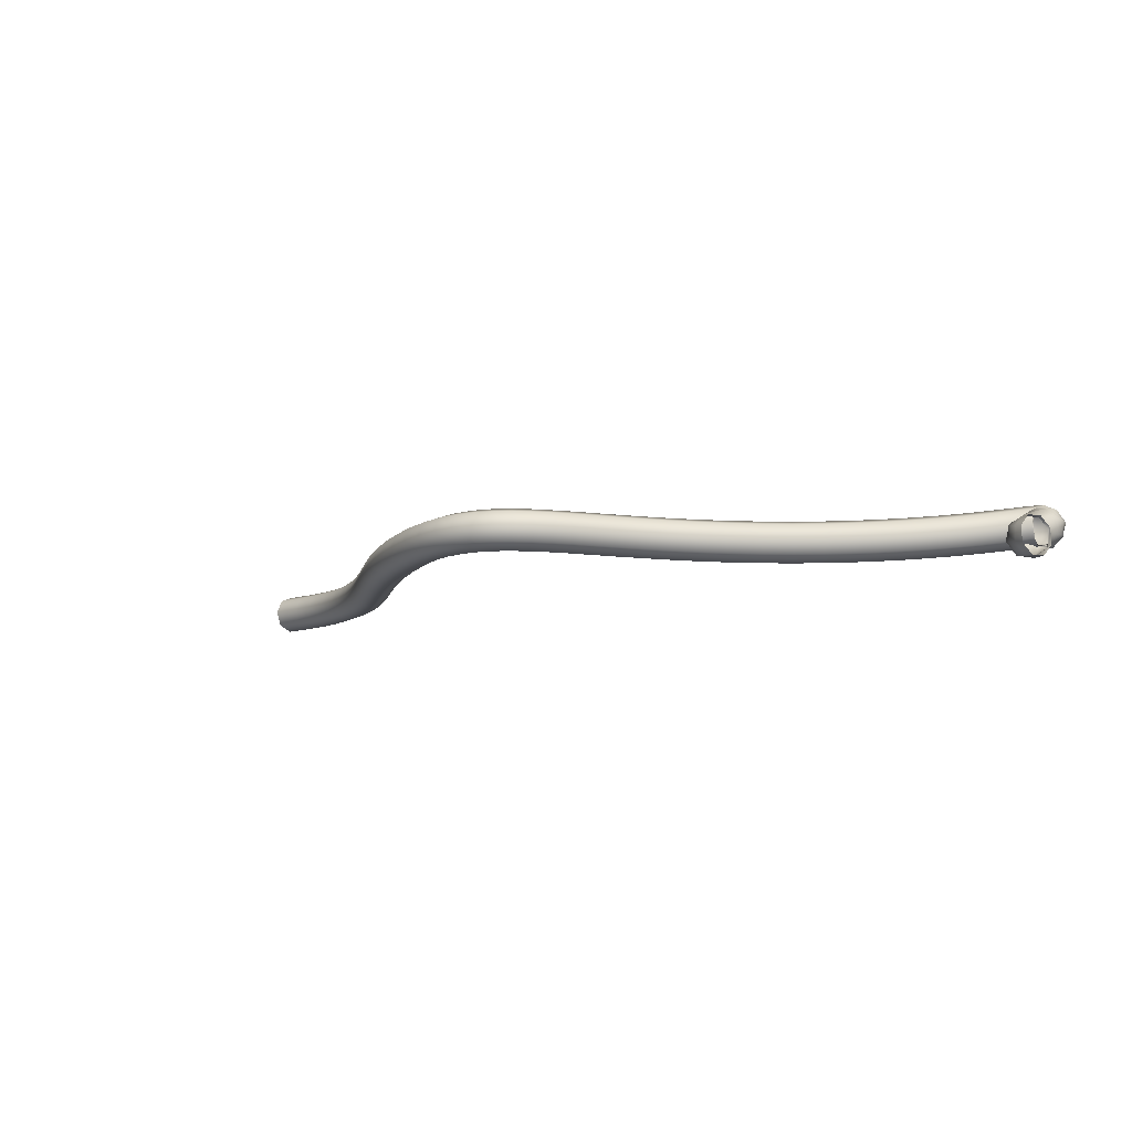
<metadata>
{"format":"obj","ext":"obj","renderer":"f3d","projection":"perspective","resolution":1024,"background":"white","views":[{"elev":-12.2,"azim":39.3,"up":"+Y"}]}
</metadata>
<code>
o Cylinder 2
g Cylinder 2
v 3.968 4.179 -1.672
v 3.847 4.149 -1.311
v 3.766 3.859 -1.075
v 3.773 3.477 -1.104
v 3.864 3.228 -1.38
v 3.985 3.258 -1.742
v 4.066 3.549 -1.977
v 4.059 3.93 -1.948
v 3.893 4.165 -1.733
v 3.723 4.167 -1.39
v 3.589 3.899 -1.153
v 3.568 3.516 -1.161
v 3.673 3.245 -1.409
v 3.843 3.242 -1.752
v 3.978 3.511 -1.989
v 3.998 3.893 -1.981
v 3.889 4.155 -1.765
v 3.637 4.189 -1.479
v 3.411 3.947 -1.287
v 3.344 3.571 -1.302
v 3.475 3.28 -1.514
v 3.727 3.246 -1.8
v 3.953 3.489 -1.992
v 4.02 3.865 -1.978
v 3.887 4.152 -1.79
v 3.579 4.216 -1.573
v 3.287 4.002 -1.447
v 3.183 3.636 -1.487
v 3.328 3.332 -1.668
v 3.637 3.267 -1.885
v 3.928 3.481 -2.01
v 4.032 3.847 -1.971
v 3.881 4.155 -1.831
v 3.544 4.248 -1.676
v 3.214 4.064 -1.614
v 3.086 3.71 -1.681
v 3.233 3.394 -1.838
v 3.57 3.3 -1.993
v 3.9 3.485 -2.055
v 4.029 3.839 -1.988
v 3.877 4.166 -1.899
v 3.532 4.287 -1.789
v 3.182 4.131 -1.774
v 3.034 3.79 -1.865
v 3.174 3.463 -2.006
v 3.52 3.342 -2.116
v 3.869 3.498 -2.131
v 4.017 3.839 -2.04
v 3.883 4.181 -1.991
v 3.54 4.329 -1.908
v 3.179 4.202 -1.925
v 3.012 3.875 -2.032
v 3.136 3.539 -2.167
v 3.479 3.391 -2.25
v 3.84 3.518 -2.232
v 4.007 3.845 -2.126
v 3.898 4.199 -2.102
v 3.564 4.373 -2.032
v 3.196 4.275 -2.066
v 3.008 3.963 -2.184
v 3.112 3.62 -2.318
v 3.445 3.446 -2.388
v 3.814 3.544 -2.354
v 4.001 3.855 -2.236
v 3.92 4.218 -2.226
v 3.6 4.416 -2.156
v 3.226 4.348 -2.195
v 3.016 4.053 -2.319
v 3.094 3.704 -2.457
v 3.413 3.506 -2.526
v 3.788 3.574 -2.488
v 3.998 3.869 -2.363
v 3.947 4.235 -2.359
v 3.644 4.456 -2.279
v 3.265 4.418 -2.311
v 3.031 4.142 -2.435
v 3.078 3.791 -2.579
v 3.38 3.57 -2.659
v 3.76 3.609 -2.628
v 3.994 3.884 -2.503
v 3.972 4.251 -2.5
v 3.693 4.493 -2.4
v 3.311 4.483 -2.411
v 3.049 4.229 -2.527
v 3.062 3.878 -2.679
v 3.341 3.636 -2.779
v 3.724 3.645 -2.768
v 3.985 3.9 -2.652
v 3.992 4.262 -2.653
v 3.744 4.522 -2.523
v 3.362 4.542 -2.495
v 3.072 4.311 -2.586
v 3.042 3.963 -2.744
v 3.29 3.703 -2.874
v 3.671 3.683 -2.902
v 3.962 3.915 -2.811
v 3.994 4.269 -2.832
v 3.793 4.545 -2.658
v 3.426 4.593 -2.563
v 3.106 4.386 -2.602
v 3.022 4.045 -2.753
v 3.222 3.769 -2.927
v 3.59 3.72 -3.022
v 3.909 3.927 -2.982
v 3.942 4.27 -3.058
v 3.825 4.561 -2.839
v 3.51 4.638 -2.636
v 3.18 4.455 -2.568
v 3.03 4.12 -2.675
v 3.147 3.828 -2.894
v 3.462 3.751 -3.097
v 3.791 3.934 -3.164
v 3.757 4.263 -3.308
v 3.755 4.578 -3.09
v 3.573 4.686 -2.771
v 3.317 4.524 -2.538
v 3.137 4.186 -2.527
v 3.139 3.871 -2.744
v 3.321 3.763 -3.063
v 3.577 3.926 -3.296
v 3.455 4.245 -3.436
v 3.51 4.591 -3.281
v 3.493 4.734 -2.926
v 3.414 4.591 -2.58
v 3.319 4.245 -2.445
v 3.264 3.9 -2.601
v 3.281 3.757 -2.955
v 3.36 3.9 -3.301
v 3.187 4.255 -3.419
v 3.237 4.608 -3.281
v 3.324 4.754 -2.938
v 3.399 4.608 -2.592
v 3.417 4.255 -2.446
v 3.368 3.902 -2.585
v 3.28 3.755 -2.928
v 3.205 3.902 -3.273
v 2.973 4.252 -3.34
v 3.02 4.605 -3.2
v 3.165 4.752 -2.877
v 3.324 4.605 -2.561
v 3.403 4.252 -2.437
v 3.356 3.899 -2.577
v 3.211 3.753 -2.899
v 3.052 3.899 -3.215
v 2.777 4.239 -3.229
v 2.828 4.591 -3.088
v 3.003 4.737 -2.781
v 3.202 4.591 -2.488
v 3.306 4.239 -2.381
v 3.256 3.887 -2.522
v 3.081 3.741 -2.829
v 2.882 3.887 -3.122
v 2.574 4.217 -3.092
v 2.628 4.568 -2.95
v 2.82 4.714 -2.653
v 3.038 4.568 -2.374
v 3.154 4.217 -2.277
v 3.1 3.865 -2.419
v 2.908 3.72 -2.716
v 2.69 3.865 -2.994
v 2.35 4.187 -2.924
v 2.408 4.538 -2.784
v 2.61 4.684 -2.494
v 2.839 4.538 -2.223
v 2.96 4.187 -2.132
v 2.902 3.836 -2.272
v 2.7 3.69 -2.562
v 2.471 3.836 -2.833
v 2.1 4.152 -2.727
v 2.162 4.503 -2.588
v 2.371 4.649 -2.302
v 2.605 4.503 -2.037
v 2.728 4.152 -1.948
v 2.667 3.801 -2.087
v 2.458 3.655 -2.372
v 2.223 3.801 -2.637
v 1.822 4.113 -2.498
v 1.887 4.465 -2.362
v 2.101 4.61 -2.08
v 2.339 4.465 -1.818
v 2.461 4.113 -1.729
v 2.396 3.762 -1.866
v 2.183 3.616 -2.148
v 1.945 3.762 -2.41
v 1.515 4.072 -2.241
v 1.583 4.424 -2.106
v 1.8 4.57 -1.827
v 2.039 4.424 -1.566
v 2.16 4.072 -1.476
v 2.092 3.72 -1.611
v 1.875 3.575 -1.89
v 1.636 3.72 -2.151
v 1.178 4.031 -1.954
v 1.249 4.383 -1.823
v 1.469 4.529 -1.545
v 1.708 4.383 -1.284
v 1.826 4.031 -1.193
v 1.755 3.679 -1.324
v 1.535 3.533 -1.602
v 1.296 3.679 -1.863
v 0.8099 3.991 -1.64
v 0.8845 4.344 -1.511
v 1.106 4.49 -1.235
v 1.344 4.344 -0.9735
v 1.459 3.991 -0.8796
v 1.385 3.639 -1.008
v 1.163 3.493 -1.284
v 0.9254 3.639 -1.546
v 0.4112 3.954 -1.3
v 0.4893 4.307 -1.174
v 0.7116 4.453 -0.8986
v 0.948 4.307 -0.6355
v 1.06 3.954 -0.5386
v 0.9819 3.602 -0.6644
v 0.7596 3.455 -0.9395
v 0.5232 3.602 -1.203
v -0.01842 3.923 -0.9339
v 0.06312 4.276 -0.811
v 0.2863 4.422 -0.5368
v 0.5205 4.276 -0.2717
v 0.6284 3.923 -0.1712
v 0.5468 3.569 -0.2941
v 0.3236 3.423 -0.5684
v 0.08949 3.569 -0.8334
v -0.4791 3.897 -0.5445
v -0.394 4.251 -0.4247
v -0.1703 4.397 -0.151
v 0.06112 4.251 0.1164
v 0.1646 3.897 0.2208
v 0.07946 3.544 0.101
v -0.1443 3.398 -0.1728
v -0.3757 3.544 -0.4402
v -0.9711 3.88 -0.1327
v -0.8823 4.234 -0.01609
v -0.6582 4.38 0.2574
v -0.43 4.234 0.5274
v -0.3314 3.88 0.6359
v -0.4202 3.527 0.5193
v -0.6443 3.381 0.2458
v -0.8725 3.527 -0.02426
v -1.494 3.874 0.3001
v -1.402 4.227 0.4136
v -1.177 4.374 0.6869
v -0.9528 4.227 0.9599
v -0.8594 3.874 1.073
v -0.952 3.52 0.9592
v -1.176 3.374 0.6859
v -1.401 3.52 0.4129
v -2.049 3.879 0.7525
v -1.952 4.232 0.8628
v -1.728 4.379 1.136
v -1.507 4.232 1.412
v -1.419 3.879 1.53
v -1.516 3.525 1.419
v -1.74 3.379 1.146
v -1.961 3.525 0.8698
v -2.643 3.897 1.23
v -2.541 4.251 1.336
v -2.312 4.397 1.605
v -2.089 4.251 1.88
v -2.003 3.897 1.999
v -2.105 3.544 1.893
v -2.334 3.397 1.623
v -2.557 3.544 1.349
v -3.227 3.921 1.732
v -3.119 4.274 1.832
v -2.876 4.421 2.089
v -2.64 4.274 2.352
v -2.549 3.921 2.467
v -2.656 3.568 2.367
v -2.899 3.421 2.11
v -3.135 3.568 1.847
v -3.742 3.941 2.242
v -3.629 4.294 2.336
v -3.37 4.441 2.576
v -3.116 4.294 2.823
v -3.017 3.941 2.931
v -3.13 3.588 2.837
v -3.389 3.441 2.596
v -3.642 3.588 2.349
v -4.19 3.957 2.742
v -4.073 4.311 2.831
v -3.802 4.457 3.058
v -3.535 4.311 3.29
v -3.429 3.957 3.391
v -3.546 3.604 3.303
v -3.817 3.457 3.076
v -4.084 3.604 2.844
v -4.582 3.97 3.224
v -4.463 4.324 3.31
v -4.184 4.47 3.526
v -3.908 4.324 3.748
v -3.797 3.97 3.844
v -3.917 3.617 3.759
v -4.196 3.471 3.542
v -4.472 3.617 3.321
v -4.93 3.981 3.678
v -4.809 4.334 3.762
v -4.526 4.481 3.974
v -4.246 4.334 4.19
v -4.133 3.981 4.283
v -4.253 3.627 4.199
v -4.536 3.481 3.987
v -4.816 3.627 3.771
v -5.242 3.988 4.094
v -5.123 4.342 4.179
v -4.842 4.488 4.393
v -4.562 4.342 4.61
v -4.449 3.988 4.703
v -4.568 3.635 4.617
v -4.85 3.488 4.403
v -5.129 3.635 4.186
v -5.53 3.994 4.462
v -5.415 4.347 4.552
v -5.141 4.494 4.776
v -4.869 4.347 5.002
v -4.759 3.994 5.098
v -4.874 3.64 5.007
v -5.147 3.494 4.783
v -5.419 3.64 4.557
v -5.8 3.997 4.773
v -5.693 4.351 4.872
v -5.436 4.497 5.116
v -5.181 4.351 5.361
v -5.077 3.997 5.463
v -5.184 3.644 5.364
v -5.441 3.497 5.12
v -5.696 3.644 4.875
v -6.058 3.999 5.02
v -5.964 4.353 5.132
v -5.738 4.499 5.404
v -5.514 4.353 5.677
v -5.421 3.999 5.79
v -5.515 3.646 5.678
v -5.741 3.499 5.406
v -5.966 3.646 5.133
v -6.311 4 5.202
v -6.237 4.353 5.328
v -6.059 4.5 5.633
v -5.881 4.353 5.939
v -5.808 4 6.066
v -5.882 3.646 5.939
v -6.06 3.5 5.634
v -6.238 3.646 5.328
v -6.571 4 5.323
v -6.524 4.353 5.461
v -6.409 4.5 5.796
v -6.295 4.353 6.131
v -6.247 4 6.269
v -6.295 3.646 6.13
v -6.409 3.5 5.796
v -6.523 3.646 5.461
v -6.86 3.999 5.388
v -6.843 4.353 5.534
v -6.801 4.499 5.885
v -6.758 4.353 6.236
v -6.74 3.999 6.381
v -6.757 3.646 6.236
v -6.799 3.499 5.885
v -6.842 3.646 5.534
v -7.208 3.999 5.394
v -7.219 4.352 5.54
v -7.244 4.499 5.892
v -7.269 4.352 6.245
v -7.279 3.999 6.391
v -7.268 3.645 6.245
v -7.243 3.499 5.892
v -7.218 3.645 5.54
v -7.639 3.998 5.324
v -7.672 4.352 5.467
v -7.751 4.498 5.811
v -7.831 4.352 6.156
v -7.863 3.998 6.299
v -7.83 3.645 6.156
v -7.751 3.498 5.811
v -7.671 3.645 5.467
v -8.165 3.998 5.164
v -8.214 4.352 5.302
v -8.334 4.498 5.634
v -8.454 4.352 5.967
v -8.504 3.998 6.105
v -8.454 3.645 5.967
v -8.334 3.498 5.634
v -8.214 3.645 5.302
v -8.794 3.999 4.9
v -8.855 4.353 5.033
v -9.003 4.499 5.354
v -9.152 4.353 5.675
v -9.214 3.999 5.807
v -9.153 3.646 5.674
v -9.005 3.499 5.353
v -8.856 3.646 5.032
v -9.452 4.002 4.565
v -9.52 4.356 4.695
v -9.689 4.502 5.005
v -9.86 4.356 5.315
v -9.932 4.002 5.442
v -9.864 3.649 5.313
v -9.695 3.502 5.002
v -9.524 3.649 4.693
v -10.06 4.008 4.205
v -10.14 4.362 4.331
v -10.32 4.508 4.632
v -10.51 4.362 4.931
v -10.59 4.008 5.053
v -10.52 3.655 4.927
v -10.33 3.508 4.626
v -10.14 3.655 4.328
v -10.63 4.017 3.826
v -10.71 4.37 3.949
v -10.91 4.517 4.24
v -11.12 4.37 4.529
v -11.2 4.017 4.646
v -11.12 3.663 4.523
v -10.92 3.517 4.232
v -10.72 3.663 3.943
v -11.17 4.028 3.431
v -11.26 4.382 3.552
v -11.47 4.528 3.836
v -11.68 4.382 4.117
v -11.78 4.028 4.23
v -11.69 3.675 4.109
v -11.48 3.528 3.825
v -11.27 3.675 3.544
v -11.7 4.042 3.026
v -11.78 4.396 3.146
v -12 4.542 3.426
v -12.22 4.396 3.701
v -12.31 4.042 3.811
v -12.23 3.689 3.691
v -12.01 3.542 3.412
v -11.79 3.689 3.136
v -12.21 4.059 2.617
v -12.29 4.412 2.737
v -12.51 4.558 3.016
v -12.73 4.412 3.289
v -12.83 4.059 3.398
v -12.75 3.705 3.277
v -12.53 3.559 2.999
v -12.31 3.705 2.725
v -12.72 4.077 2.209
v -12.8 4.431 2.331
v -13.01 4.577 2.612
v -13.24 4.431 2.887
v -13.33 4.077 2.995
v -13.25 3.724 2.874
v -13.04 3.577 2.593
v -12.82 3.724 2.318
v -13.23 4.098 1.809
v -13.31 4.451 1.934
v -13.52 4.598 2.22
v -13.73 4.451 2.5
v -13.83 4.098 2.611
v -13.75 3.744 2.486
v -13.55 3.598 2.2
v -13.33 3.744 1.92
v -13.77 4.12 1.424
v -13.84 4.474 1.552
v -14.04 4.62 1.847
v -14.24 4.474 2.136
v -14.33 4.12 2.249
v -14.26 3.767 2.121
v -14.07 3.621 1.826
v -13.86 3.767 1.537
v -14.33 4.145 1.06
v -14.39 4.498 1.193
v -14.57 4.644 1.499
v -14.76 4.498 1.798
v -14.85 4.145 1.917
v -14.78 3.791 1.784
v -14.6 3.645 1.479
v -14.42 3.791 1.179
v -14.93 4.17 0.7265
v -14.98 4.524 0.8635
v -15.14 4.67 1.181
v -15.3 4.524 1.493
v -15.38 4.17 1.617
v -15.33 3.817 1.48
v -15.17 3.671 1.163
v -15.01 3.817 0.8505
v -15.57 4.198 0.4306
v -15.61 4.551 0.5716
v -15.74 4.697 0.9009
v -15.88 4.551 1.226
v -15.95 4.198 1.356
v -15.9 3.844 1.215
v -15.78 3.698 0.8853
v -15.64 3.844 0.5605
v -16.26 4.226 0.1808
v -16.29 4.579 0.3249
v -16.39 4.726 0.6643
v -16.5 4.579 1
v -16.55 4.226 1.136
v -16.53 3.873 0.9916
v -16.43 3.727 0.6522
v -16.32 3.873 0.3163
v -17.01 4.256 -0.01529
v -17.02 4.609 0.1309
v -17.09 4.755 0.4779
v -17.17 4.609 0.8224
v -17.22 4.256 0.9627
v -17.2 3.903 0.8165
v -17.13 3.756 0.4695
v -17.05 3.903 0.125
v -17.82 4.286 -0.1507
v -17.83 4.64 -0.003682
v -17.86 4.786 0.348
v -17.91 4.64 0.6983
v -17.94 4.286 0.842
v -17.94 3.933 0.695
v -17.9 3.787 0.3433
v -17.85 3.933 -0.006943
v -18.69 4.318 -0.2181
v -18.68 4.671 -0.07106
v -18.71 4.817 0.2819
v -18.74 4.671 0.6339
v -18.76 4.318 0.7789
v -18.76 3.965 0.6319
v -18.74 3.818 0.279
v -18.71 3.965 -0.07308
f 9 10 2 1
f 10 11 3 2
f 11 12 4 3
f 12 13 5 4
f 13 14 6 5
f 14 15 7 6
f 15 16 8 7
f 16 9 1 8
f 17 18 10 9
f 18 19 11 10
f 19 20 12 11
f 20 21 13 12
f 21 22 14 13
f 22 23 15 14
f 23 24 16 15
f 24 17 9 16
f 25 26 18 17
f 26 27 19 18
f 27 28 20 19
f 28 29 21 20
f 29 30 22 21
f 30 31 23 22
f 31 32 24 23
f 32 25 17 24
f 33 34 26 25
f 34 35 27 26
f 35 36 28 27
f 36 37 29 28
f 37 38 30 29
f 38 39 31 30
f 39 40 32 31
f 40 33 25 32
f 41 42 34 33
f 42 43 35 34
f 43 44 36 35
f 44 45 37 36
f 45 46 38 37
f 46 47 39 38
f 47 48 40 39
f 48 41 33 40
f 49 50 42 41
f 50 51 43 42
f 51 52 44 43
f 52 53 45 44
f 53 54 46 45
f 54 55 47 46
f 55 56 48 47
f 56 49 41 48
f 57 58 50 49
f 58 59 51 50
f 59 60 52 51
f 60 61 53 52
f 61 62 54 53
f 62 63 55 54
f 63 64 56 55
f 64 57 49 56
f 65 66 58 57
f 66 67 59 58
f 67 68 60 59
f 68 69 61 60
f 69 70 62 61
f 70 71 63 62
f 71 72 64 63
f 72 65 57 64
f 73 74 66 65
f 74 75 67 66
f 75 76 68 67
f 76 77 69 68
f 77 78 70 69
f 78 79 71 70
f 79 80 72 71
f 80 73 65 72
f 81 82 74 73
f 82 83 75 74
f 83 84 76 75
f 84 85 77 76
f 85 86 78 77
f 86 87 79 78
f 87 88 80 79
f 88 81 73 80
f 89 90 82 81
f 90 91 83 82
f 91 92 84 83
f 92 93 85 84
f 93 94 86 85
f 94 95 87 86
f 95 96 88 87
f 96 89 81 88
f 97 98 90 89
f 98 99 91 90
f 99 100 92 91
f 100 101 93 92
f 101 102 94 93
f 102 103 95 94
f 103 104 96 95
f 104 97 89 96
f 105 106 98 97
f 106 107 99 98
f 107 108 100 99
f 108 109 101 100
f 109 110 102 101
f 110 111 103 102
f 111 112 104 103
f 112 105 97 104
f 113 114 106 105
f 114 115 107 106
f 115 116 108 107
f 116 117 109 108
f 117 118 110 109
f 118 119 111 110
f 119 120 112 111
f 120 113 105 112
f 121 122 114 113
f 122 123 115 114
f 123 124 116 115
f 124 125 117 116
f 125 126 118 117
f 126 127 119 118
f 127 128 120 119
f 128 121 113 120
f 129 130 122 121
f 130 131 123 122
f 131 132 124 123
f 132 133 125 124
f 133 134 126 125
f 134 135 127 126
f 135 136 128 127
f 136 129 121 128
f 137 138 130 129
f 138 139 131 130
f 139 140 132 131
f 140 141 133 132
f 141 142 134 133
f 142 143 135 134
f 143 144 136 135
f 144 137 129 136
f 145 146 138 137
f 146 147 139 138
f 147 148 140 139
f 148 149 141 140
f 149 150 142 141
f 150 151 143 142
f 151 152 144 143
f 152 145 137 144
f 153 154 146 145
f 154 155 147 146
f 155 156 148 147
f 156 157 149 148
f 157 158 150 149
f 158 159 151 150
f 159 160 152 151
f 160 153 145 152
f 161 162 154 153
f 162 163 155 154
f 163 164 156 155
f 164 165 157 156
f 165 166 158 157
f 166 167 159 158
f 167 168 160 159
f 168 161 153 160
f 169 170 162 161
f 170 171 163 162
f 171 172 164 163
f 172 173 165 164
f 173 174 166 165
f 174 175 167 166
f 175 176 168 167
f 176 169 161 168
f 177 178 170 169
f 178 179 171 170
f 179 180 172 171
f 180 181 173 172
f 181 182 174 173
f 182 183 175 174
f 183 184 176 175
f 184 177 169 176
f 185 186 178 177
f 186 187 179 178
f 187 188 180 179
f 188 189 181 180
f 189 190 182 181
f 190 191 183 182
f 191 192 184 183
f 192 185 177 184
f 193 194 186 185
f 194 195 187 186
f 195 196 188 187
f 196 197 189 188
f 197 198 190 189
f 198 199 191 190
f 199 200 192 191
f 200 193 185 192
f 201 202 194 193
f 202 203 195 194
f 203 204 196 195
f 204 205 197 196
f 205 206 198 197
f 206 207 199 198
f 207 208 200 199
f 208 201 193 200
f 209 210 202 201
f 210 211 203 202
f 211 212 204 203
f 212 213 205 204
f 213 214 206 205
f 214 215 207 206
f 215 216 208 207
f 216 209 201 208
f 217 218 210 209
f 218 219 211 210
f 219 220 212 211
f 220 221 213 212
f 221 222 214 213
f 222 223 215 214
f 223 224 216 215
f 224 217 209 216
f 225 226 218 217
f 226 227 219 218
f 227 228 220 219
f 228 229 221 220
f 229 230 222 221
f 230 231 223 222
f 231 232 224 223
f 232 225 217 224
f 233 234 226 225
f 234 235 227 226
f 235 236 228 227
f 236 237 229 228
f 237 238 230 229
f 238 239 231 230
f 239 240 232 231
f 240 233 225 232
f 241 242 234 233
f 242 243 235 234
f 243 244 236 235
f 244 245 237 236
f 245 246 238 237
f 246 247 239 238
f 247 248 240 239
f 248 241 233 240
f 249 250 242 241
f 250 251 243 242
f 251 252 244 243
f 252 253 245 244
f 253 254 246 245
f 254 255 247 246
f 255 256 248 247
f 256 249 241 248
f 257 258 250 249
f 258 259 251 250
f 259 260 252 251
f 260 261 253 252
f 261 262 254 253
f 262 263 255 254
f 263 264 256 255
f 264 257 249 256
f 265 266 258 257
f 266 267 259 258
f 267 268 260 259
f 268 269 261 260
f 269 270 262 261
f 270 271 263 262
f 271 272 264 263
f 272 265 257 264
f 273 274 266 265
f 274 275 267 266
f 275 276 268 267
f 276 277 269 268
f 277 278 270 269
f 278 279 271 270
f 279 280 272 271
f 280 273 265 272
f 281 282 274 273
f 282 283 275 274
f 283 284 276 275
f 284 285 277 276
f 285 286 278 277
f 286 287 279 278
f 287 288 280 279
f 288 281 273 280
f 289 290 282 281
f 290 291 283 282
f 291 292 284 283
f 292 293 285 284
f 293 294 286 285
f 294 295 287 286
f 295 296 288 287
f 296 289 281 288
f 297 298 290 289
f 298 299 291 290
f 299 300 292 291
f 300 301 293 292
f 301 302 294 293
f 302 303 295 294
f 303 304 296 295
f 304 297 289 296
f 305 306 298 297
f 306 307 299 298
f 307 308 300 299
f 308 309 301 300
f 309 310 302 301
f 310 311 303 302
f 311 312 304 303
f 312 305 297 304
f 313 314 306 305
f 314 315 307 306
f 315 316 308 307
f 316 317 309 308
f 317 318 310 309
f 318 319 311 310
f 319 320 312 311
f 320 313 305 312
f 321 322 314 313
f 322 323 315 314
f 323 324 316 315
f 324 325 317 316
f 325 326 318 317
f 326 327 319 318
f 327 328 320 319
f 328 321 313 320
f 329 330 322 321
f 330 331 323 322
f 331 332 324 323
f 332 333 325 324
f 333 334 326 325
f 334 335 327 326
f 335 336 328 327
f 336 329 321 328
f 337 338 330 329
f 338 339 331 330
f 339 340 332 331
f 340 341 333 332
f 341 342 334 333
f 342 343 335 334
f 343 344 336 335
f 344 337 329 336
f 345 346 338 337
f 346 347 339 338
f 347 348 340 339
f 348 349 341 340
f 349 350 342 341
f 350 351 343 342
f 351 352 344 343
f 352 345 337 344
f 353 354 346 345
f 354 355 347 346
f 355 356 348 347
f 356 357 349 348
f 357 358 350 349
f 358 359 351 350
f 359 360 352 351
f 360 353 345 352
f 361 362 354 353
f 362 363 355 354
f 363 364 356 355
f 364 365 357 356
f 365 366 358 357
f 366 367 359 358
f 367 368 360 359
f 368 361 353 360
f 369 370 362 361
f 370 371 363 362
f 371 372 364 363
f 372 373 365 364
f 373 374 366 365
f 374 375 367 366
f 375 376 368 367
f 376 369 361 368
f 377 378 370 369
f 378 379 371 370
f 379 380 372 371
f 380 381 373 372
f 381 382 374 373
f 382 383 375 374
f 383 384 376 375
f 384 377 369 376
f 385 386 378 377
f 386 387 379 378
f 387 388 380 379
f 388 389 381 380
f 389 390 382 381
f 390 391 383 382
f 391 392 384 383
f 392 385 377 384
f 393 394 386 385
f 394 395 387 386
f 395 396 388 387
f 396 397 389 388
f 397 398 390 389
f 398 399 391 390
f 399 400 392 391
f 400 393 385 392
f 401 402 394 393
f 402 403 395 394
f 403 404 396 395
f 404 405 397 396
f 405 406 398 397
f 406 407 399 398
f 407 408 400 399
f 408 401 393 400
f 409 410 402 401
f 410 411 403 402
f 411 412 404 403
f 412 413 405 404
f 413 414 406 405
f 414 415 407 406
f 415 416 408 407
f 416 409 401 408
f 417 418 410 409
f 418 419 411 410
f 419 420 412 411
f 420 421 413 412
f 421 422 414 413
f 422 423 415 414
f 423 424 416 415
f 424 417 409 416
f 425 426 418 417
f 426 427 419 418
f 427 428 420 419
f 428 429 421 420
f 429 430 422 421
f 430 431 423 422
f 431 432 424 423
f 432 425 417 424
f 433 434 426 425
f 434 435 427 426
f 435 436 428 427
f 436 437 429 428
f 437 438 430 429
f 438 439 431 430
f 439 440 432 431
f 440 433 425 432
f 441 442 434 433
f 442 443 435 434
f 443 444 436 435
f 444 445 437 436
f 445 446 438 437
f 446 447 439 438
f 447 448 440 439
f 448 441 433 440
f 449 450 442 441
f 450 451 443 442
f 451 452 444 443
f 452 453 445 444
f 453 454 446 445
f 454 455 447 446
f 455 456 448 447
f 456 449 441 448
f 457 458 450 449
f 458 459 451 450
f 459 460 452 451
f 460 461 453 452
f 461 462 454 453
f 462 463 455 454
f 463 464 456 455
f 464 457 449 456
f 465 466 458 457
f 466 467 459 458
f 467 468 460 459
f 468 469 461 460
f 469 470 462 461
f 470 471 463 462
f 471 472 464 463
f 472 465 457 464
f 473 474 466 465
f 474 475 467 466
f 475 476 468 467
f 476 477 469 468
f 477 478 470 469
f 478 479 471 470
f 479 480 472 471
f 480 473 465 472
f 481 482 474 473
f 482 483 475 474
f 483 484 476 475
f 484 485 477 476
f 485 486 478 477
f 486 487 479 478
f 487 488 480 479
f 488 481 473 480
f 489 490 482 481
f 490 491 483 482
f 491 492 484 483
f 492 493 485 484
f 493 494 486 485
f 494 495 487 486
f 495 496 488 487
f 496 489 481 488
f 497 498 490 489
f 498 499 491 490
f 499 500 492 491
f 500 501 493 492
f 501 502 494 493
f 502 503 495 494
f 503 504 496 495
f 504 497 489 496
f 505 506 498 497
f 506 507 499 498
f 507 508 500 499
f 508 509 501 500
f 509 510 502 501
f 510 511 503 502
f 511 512 504 503
f 512 505 497 504
f 513 514 506 505
f 514 515 507 506
f 515 516 508 507
f 516 517 509 508
f 517 518 510 509
f 518 519 511 510
f 519 520 512 511
f 520 513 505 512

</code>
